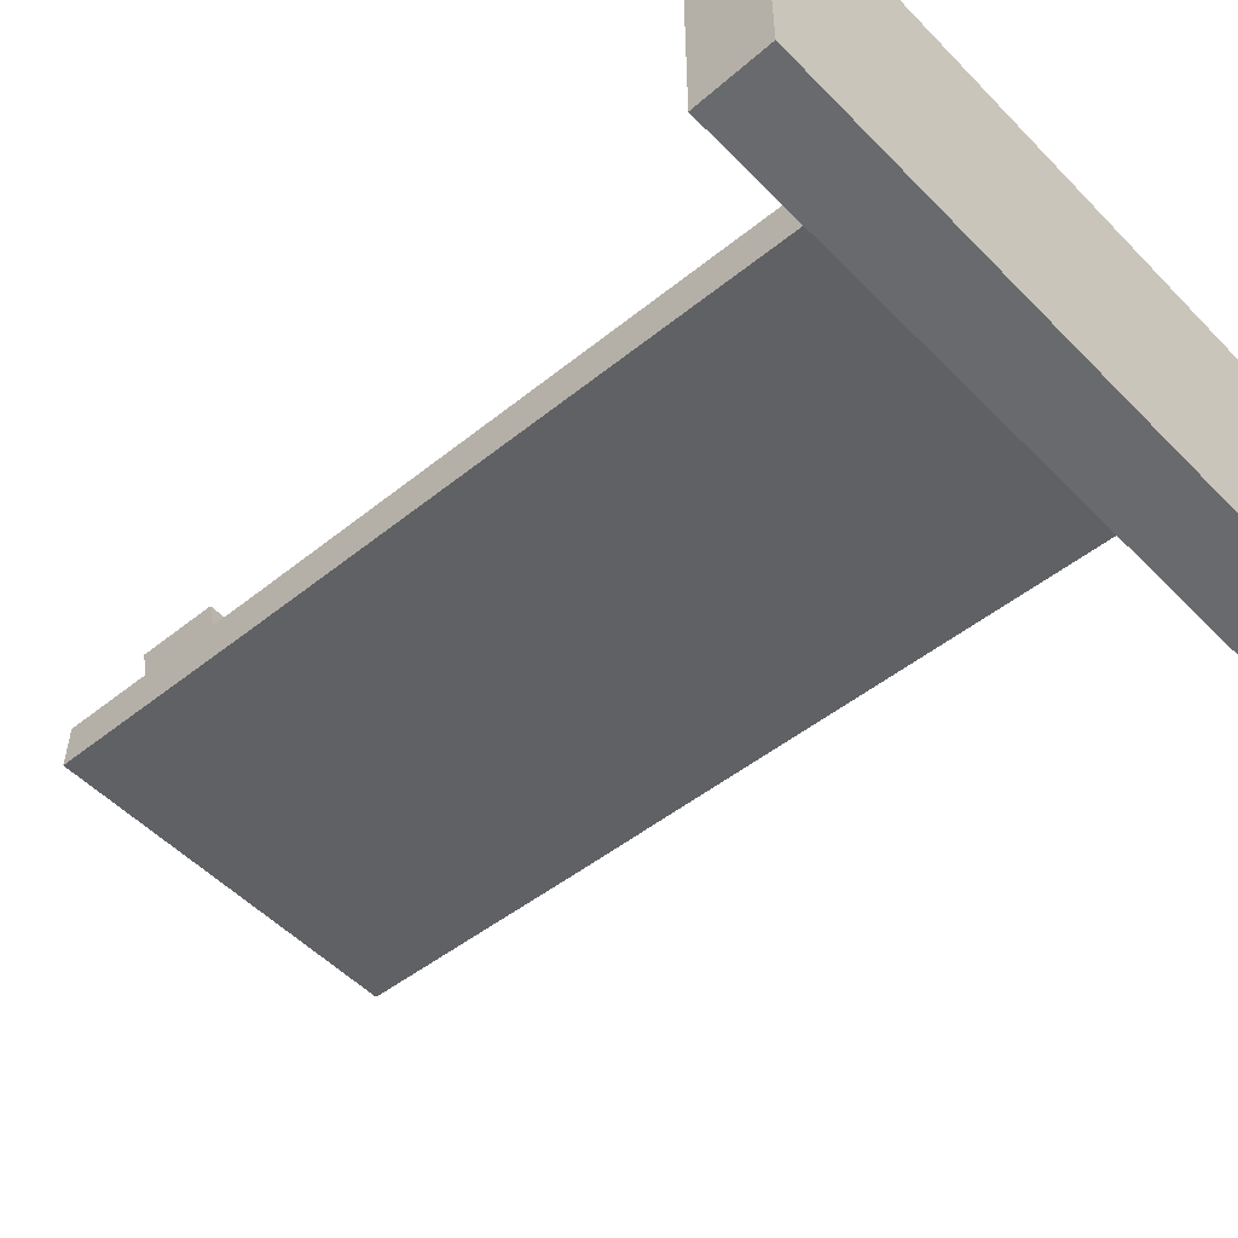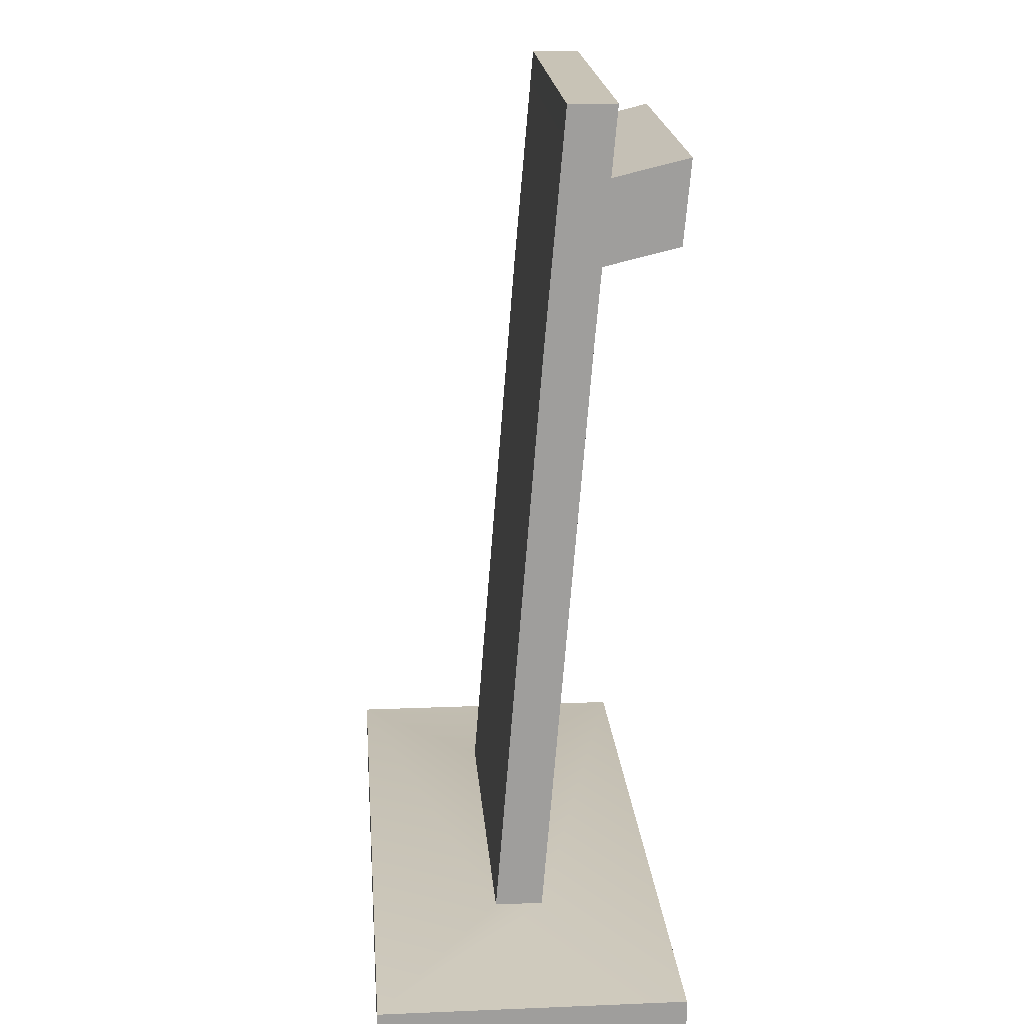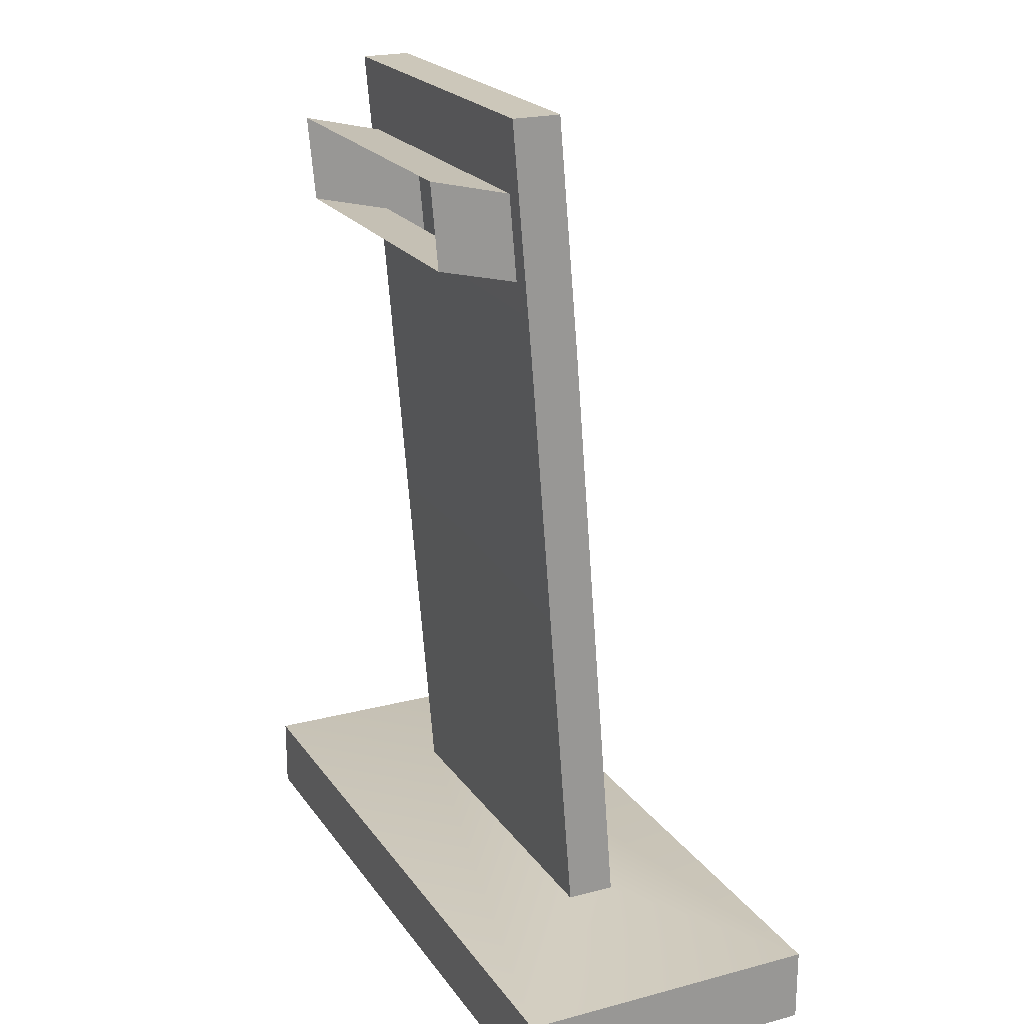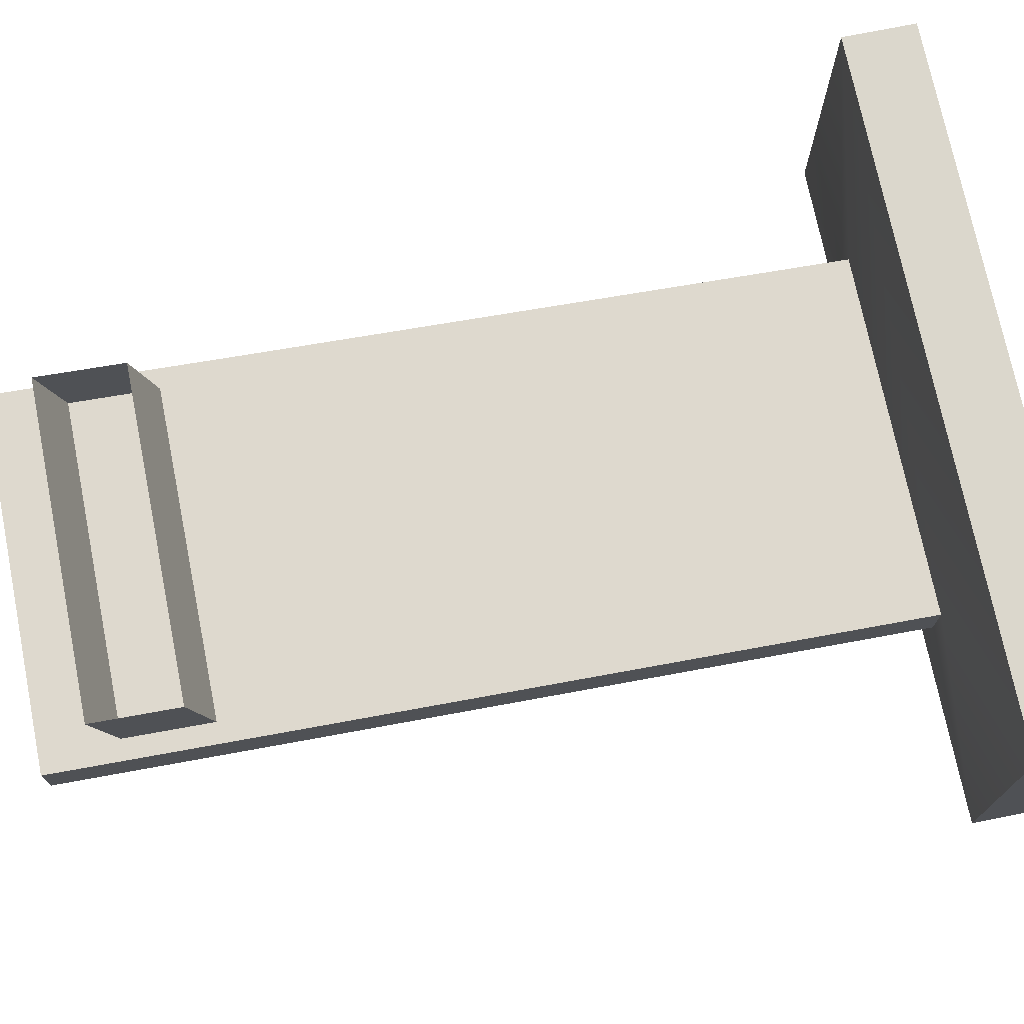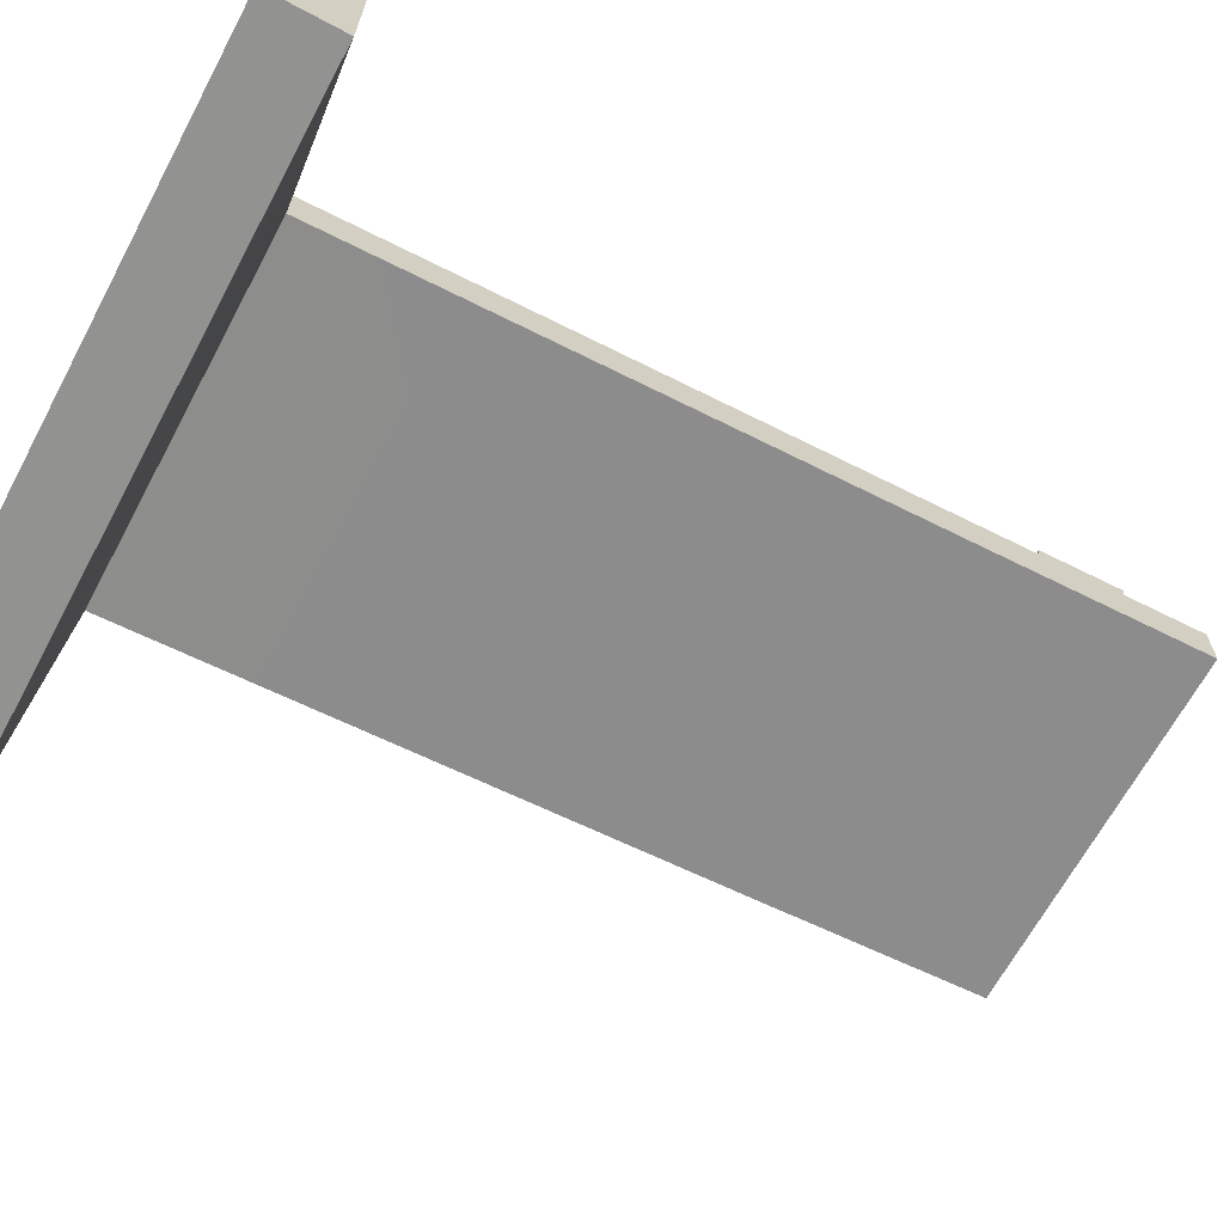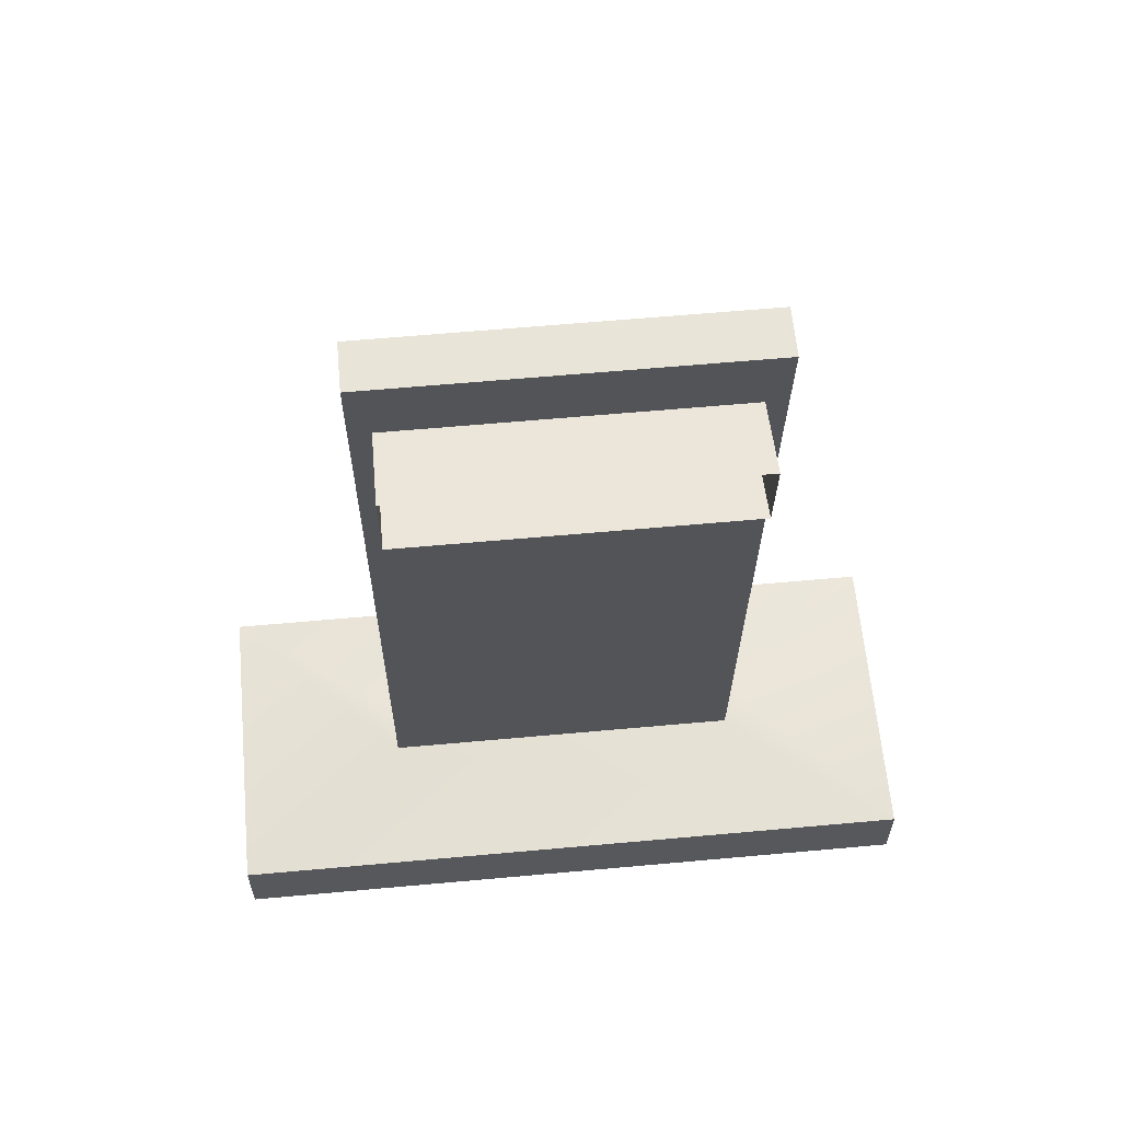
<metadata>
{"format":"obj","ext":"obj","renderer":"f3d","projection":"perspective","resolution":1024,"background":"white","views":[{"elev":-53.0,"azim":-47.2,"up":"+Z"},{"elev":19.5,"azim":-94.4,"up":"+Y"},{"elev":21.5,"azim":64.8,"up":"+Y"},{"elev":73.1,"azim":-101.4,"up":"+Z"},{"elev":-66.2,"azim":61.8,"up":"+Z"},{"elev":61.4,"azim":-5.3,"up":"+Y"}]}
</metadata>
<code>
o stand.001
v -0.3711 5.119 0.114
v -0.3711 5.163 0.2975
v -0.3711 5.36 0.3146
v -0.4178 5.485 0.1458
v 0.4178 5.485 0.1458
v 0.4178 5.485 0.0351
v 0.4178 4.95 0.09935
v 0.4178 3.573 -0.009596
v 0.4178 3.573 -0.1203
v -0.4178 4.95 -0.01133
v -0.4178 4.95 0.09935
v -0.3711 5.316 0.1311
v 0.3711 5.316 0.1311
v -0.8138 3.533 0.2835
v -0.8138 3.533 -0.4134
v -0.8138 3.364 -0.4134
v -0.4178 3.573 -0.009596
v 0.8138 3.533 0.2835
v -0.4178 3.573 -0.1203
v 0.8138 3.533 -0.4134
v 0.3711 5.119 0.114
v 0.4178 4.95 -0.01133
v 0.8138 3.364 0.2835
v -0.4178 5.485 0.0351
v 0.3711 5.36 0.3146
v 0.8138 3.364 -0.4134
v 0.3711 5.163 0.2975
v -0.8138 3.364 0.2835
f 1 2 3
f 4 5 6
f 7 8 9
f 10 11 4
f 12 13 5
f 14 15 16
f 17 14 18
f 17 19 15
f 19 9 20
f 8 7 11
f 21 1 11
f 10 22 9
f 18 20 9
f 23 18 14
f 24 6 22
f 12 3 25
f 26 16 15
f 23 26 20
f 27 21 13
f 21 7 5
f 2 1 21
f 1 12 4
f 17 11 10
f 28 16 26
f 7 22 6
f 12 1 3
f 24 4 6
f 22 7 9
f 24 10 4
f 4 12 5
f 28 14 16
f 8 17 18
f 14 17 15
f 15 19 20
f 17 8 11
f 7 21 11
f 19 10 9
f 8 18 9
f 28 23 14
f 10 24 22
f 13 12 25
f 20 26 15
f 18 23 20
f 25 27 13
f 13 21 5
f 27 2 21
f 11 1 4
f 19 17 10
f 23 28 26
f 5 7 6

</code>
